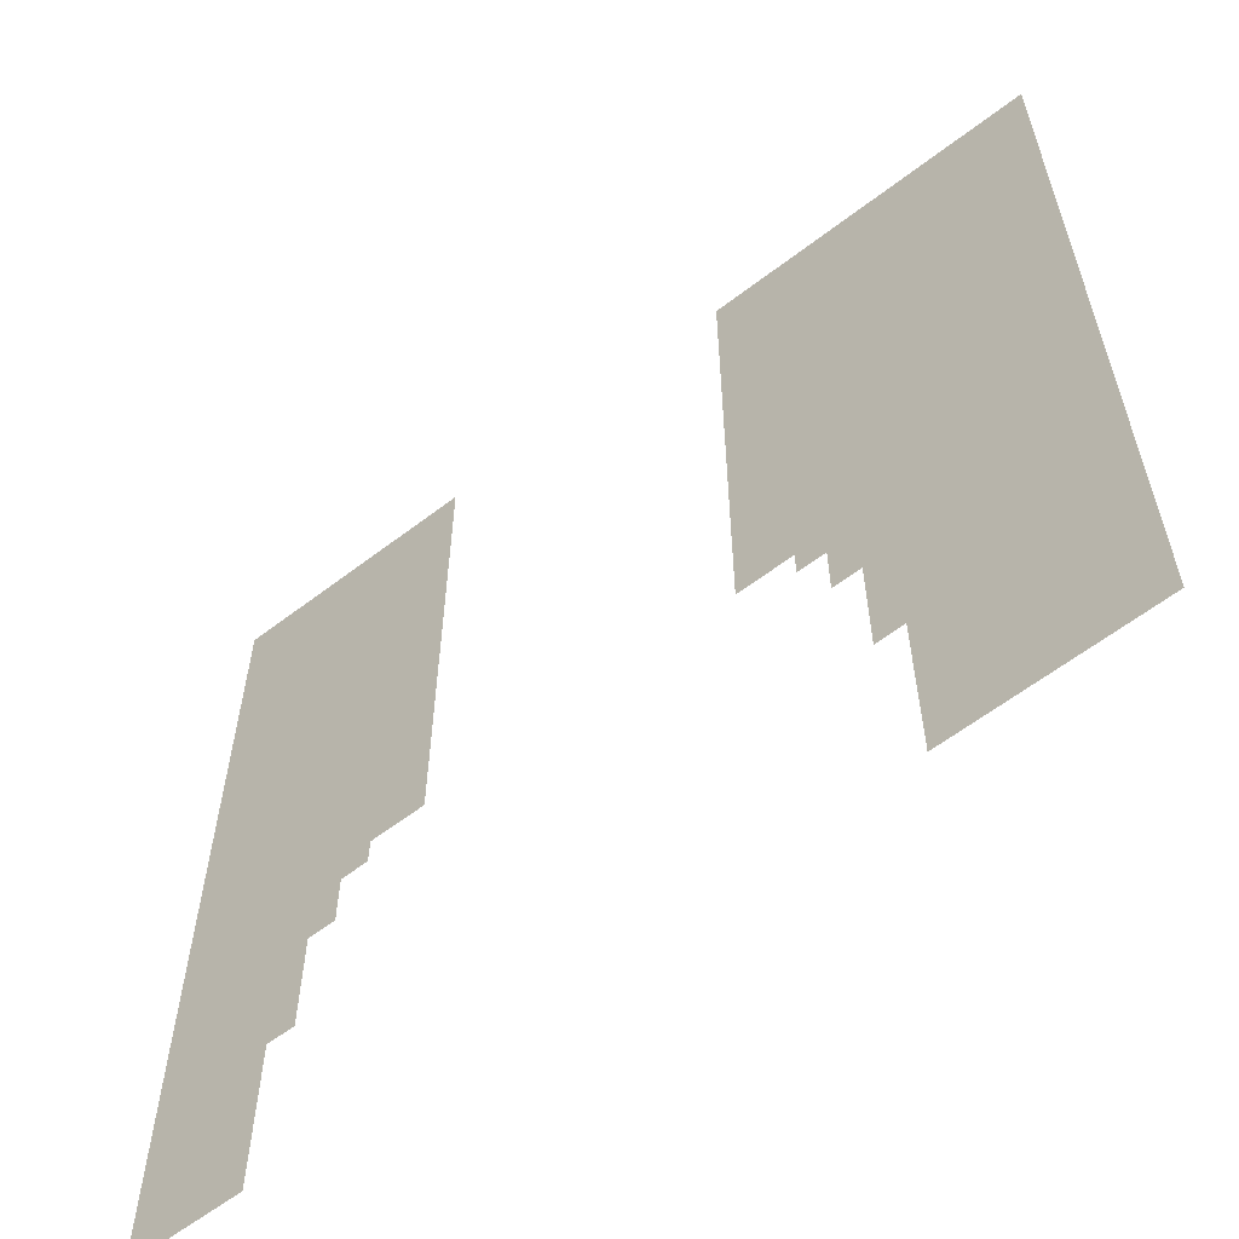
<metadata>
{"format":"obj","ext":"obj","renderer":"f3d","projection":"perspective","resolution":1024,"background":"white","views":[{"elev":-60.5,"azim":-141.9,"up":"+Y"}]}
</metadata>
<code>
o 03_Chunk_1_2
g 03_Chunk_1_2
v 0 0 -1e-06
v -32 0 2e-06
v 0 32 -2e-06
v -32 32 1e-06
v 0 16 -1e-06
v -32 16 1e-06
v 0 8 -1e-06
v -32 24 1e-06
v -8 32 -1e-06
v 0 24 -2e-06
v -32 8 2e-06
v -24 32 0
v -8 16 -1e-06
v -24 16 1e-06
v -24 8 1e-06
v -8 24 -1e-06
v -24 24 0
v 0 4 -1e-06
v -28 0 2e-06
v -32 28 1e-06
v -4 32 -2e-06
v 0 20 -2e-06
v -32 12 2e-06
v -20 32 -0
v -4 16 -1e-06
v -20 16 0
v 0 12 -1e-06
v -32 20 1e-06
v 0 28 -2e-06
v -4 0 -0
v -32 4 2e-06
v -28 32 0
v -28 16 1e-06
v -24 12 1e-06
v -28 8 1e-06
v -4 8 -1e-06
v -8 28 -1e-06
v -8 20 -1e-06
v -4 24 -1e-06
v -24 28 0
v -24 20 1e-06
v -20 24 0
v -28 24 1e-06
v -28 20 1e-06
v -20 20 0
v -20 28 -0
v -4 20 -1e-06
v -4 28 -2e-06
v -4 4 -1e-06
v -4 12 -1e-06
v -28 4 2e-06
v -28 12 1e-06
v -28 28 1e-06
v 0 2 -1e-06
v -30 0 2e-06
v -32 30 1e-06
v -2 32 -2e-06
v 0 18 -1e-06
v -32 14 1e-06
v -2 16 -1e-06
v 0 10 -1e-06
v -32 22 1e-06
v 0 26 -2e-06
v -32 6 2e-06
v -26 32 0
v -26 16 1e-06
v -24 14 1e-06
v -24 6 1e-06
v -26 8 1e-06
v -8 14 -1e-06
v -2 8 -1e-06
v -8 30 -1e-06
v -8 22 -1e-06
v -2 24 -2e-06
v -24 30 0
v -24 22 0
v -26 24 1e-06
v 0 6 -1e-06
v -26 0 2e-06
v -32 26 1e-06
v -6 32 -2e-06
v 0 22 -2e-06
v -32 10 2e-06
v -22 32 -0
v -6 16 -1e-06
v -22 16 1e-06
v 0 14 -1e-06
v -32 18 1e-06
v 0 30 -2e-06
v -2 0 -1e-06
v -32 2 2e-06
v -30 32 1e-06
v -30 16 1e-06
v -24 10 1e-06
v -30 8 2e-06
v -8 26 -1e-06
v -8 18 -1e-06
v -6 24 -1e-06
v -24 26 0
v -24 18 1e-06
v -22 24 0
v -30 24 1e-06
v -28 22 1e-06
v -28 18 1e-06
v -26 20 1e-06
v -30 20 1e-06
v -20 22 0
v -20 18 0
v -22 20 0
v -20 30 -0
v -20 26 -0
v -22 28 0
v -4 22 -1e-06
v -4 18 -1e-06
v -2 20 -1e-06
v -6 20 -1e-06
v -4 30 -2e-06
v -4 26 -1e-06
v -2 28 -2e-06
v -6 28 -1e-06
v -4 6 -1e-06
v -4 2 -0
v -2 4 -1e-06
v -4 14 -1e-06
v -4 10 -1e-06
v -2 12 -1e-06
v -6 12 -1e-06
v -28 6 1e-06
v -28 2 2e-06
v -26 4 1e-06
v -30 4 2e-06
v -20 14 0
v -22 12 1e-06
v -28 14 1e-06
v -28 10 1e-06
v -26 12 1e-06
v -30 12 1e-06
v -28 30 0
v -28 26 1e-06
v -26 28 0
v -30 28 1e-06
v -30 26 1e-06
v -26 26 0
v -26 30 0
v -30 10 1e-06
v -26 10 1e-06
v -26 14 1e-06
v -30 2 2e-06
v -26 2 1e-06
v -26 6 1e-06
v -6 10 -1e-06
v -2 10 -1e-06
v -2 14 -1e-06
v -2 2 -1e-06
v -2 6 -1e-06
v -6 26 -1e-06
v -2 26 -2e-06
v -2 30 -2e-06
v -6 18 -1e-06
v -2 18 -1e-06
v -2 22 -1e-06
v -22 26 0
v -22 18 0
v -30 18 1e-06
v -26 18 1e-06
v -26 22 1e-06
v -30 22 1e-06
v -22 22 0
v -22 30 -0
v -6 22 -1e-06
v -6 30 -1e-06
v -6 14 -1e-06
v -30 6 2e-06
v -22 14 1e-06
v -30 14 1e-06
v -30 30 1e-06
v 0 1 -1e-06
v -31 0 2e-06
v -32 31 1e-06
v -1 32 -2e-06
v 0 17 -1e-06
v -32 15 1e-06
v -1 16 -1e-06
v 0 9 -1e-06
v -32 23 1e-06
v -9 32 -1e-06
v 0 25 -2e-06
v -32 7 2e-06
v -25 32 0
v -9 16 -1e-06
v -25 16 1e-06
v -24 15 1e-06
v -24 7 1e-06
v -25 8 1e-06
v -8 15 -1e-06
v -1 8 -1e-06
v -8 31 -1e-06
v -8 23 -1e-06
v -1 24 -2e-06
v -9 24 -1e-06
v -24 31 0
v -24 23 0
v -25 24 0
v 0 5 -1e-06
v -27 0 2e-06
v -32 27 1e-06
v -5 32 -2e-06
v 0 21 -2e-06
v -32 11 2e-06
v -21 32 -0
v -5 16 -1e-06
v -21 16 0
v 0 13 -1e-06
v -32 19 1e-06
v 0 29 -2e-06
v -3 0 -0
v -32 3 2e-06
v -29 32 0
v -29 16 1e-06
v -24 11 1e-06
v -29 8 1e-06
v -5 8 -1e-06
v -8 27 -1e-06
v -8 19 -1e-06
v -5 24 -1e-06
v -24 27 0
v -24 19 1e-06
v -21 24 0
v -29 24 1e-06
v -28 23 1e-06
v -28 19 1e-06
v -25 20 1e-06
v -29 20 1e-06
v -20 23 0
v -20 19 0
v -21 20 0
v -20 31 -0
v -20 27 -0
v -21 28 -0
v -9 20 -1e-06
v -4 23 -1e-06
v -4 19 -1e-06
v -1 20 -1e-06
v -5 20 -1e-06
v -4 31 -2e-06
v -4 27 -2e-06
v -1 28 -2e-06
v -5 28 -1e-06
v -4 7 -1e-06
v -4 3 -0
v -1 4 -1e-06
v -4 15 -1e-06
v -4 11 -1e-06
v -1 12 -1e-06
v -5 12 -1e-06
v -28 7 1e-06
v -28 3 2e-06
v -25 4 1e-06
v -29 4 2e-06
v -20 15 0
v -28 15 1e-06
v -28 11 1e-06
v -25 12 1e-06
v -29 12 1e-06
v -9 28 -1e-06
v -28 31 0
v -28 27 1e-06
v -25 28 0
v -29 28 1e-06
v 0 3 -1e-06
v -29 0 2e-06
v -32 29 1e-06
v -3 32 -2e-06
v 0 19 -2e-06
v -32 13 2e-06
v -3 16 -1e-06
v 0 11 -1e-06
v -32 21 1e-06
v 0 27 -2e-06
v -32 5 2e-06
v -27 32 0
v -27 16 1e-06
v -24 13 1e-06
v -27 8 1e-06
v -8 13 -1e-06
v -3 8 -1e-06
v -8 29 -1e-06
v -8 21 -1e-06
v -3 24 -1e-06
v -24 29 0
v -24 21 0
v -27 24 1e-06
v 0 7 -1e-06
v -25 0 1e-06
v -32 25 1e-06
v -7 32 -1e-06
v 0 23 -2e-06
v -32 9 2e-06
v -23 32 -0
v -7 16 -1e-06
v -23 16 1e-06
v 0 15 -1e-06
v -32 17 1e-06
v 0 31 -2e-06
v -1 0 -1e-06
v -32 1 2e-06
v -31 32 1e-06
v -31 16 1e-06
v -24 9 1e-06
v -31 8 2e-06
v -8 25 -1e-06
v -8 17 -1e-06
v -7 24 -1e-06
v -24 25 0
v -24 17 1e-06
v -23 24 0
v -31 24 1e-06
v -28 21 1e-06
v -28 17 1e-06
v -27 20 1e-06
v -31 20 1e-06
v -20 21 0
v -20 17 0
v -23 20 0
v -20 29 -0
v -20 25 -0
v -23 28 0
v -4 21 -1e-06
v -4 17 -1e-06
v -3 20 -1e-06
v -7 20 -1e-06
v -4 29 -2e-06
v -4 25 -1e-06
v -3 28 -2e-06
v -7 28 -1e-06
v -4 5 -1e-06
v -4 1 -0
v -3 4 -1e-06
v -4 13 -1e-06
v -4 9 -1e-06
v -3 12 -1e-06
v -7 12 -1e-06
v -28 5 2e-06
v -28 1 2e-06
v -27 4 1e-06
v -31 4 2e-06
v -20 13 0
v -23 12 1e-06
v -28 13 1e-06
v -28 9 1e-06
v -27 12 1e-06
v -31 12 1e-06
v -28 29 0
v -28 25 1e-06
v -27 28 0
v -31 28 1e-06
v -30 27 1e-06
v -30 25 1e-06
v -29 26 1e-06
v -31 26 1e-06
v -26 27 0
v -26 25 0
v -25 26 0
v -27 26 1e-06
v -26 31 0
v -26 29 0
v -25 30 0
v -27 30 0
v -9 26 -1e-06
v -9 30 -1e-06
v -9 14 -1e-06
v -30 11 1e-06
v -30 9 2e-06
v -29 10 1e-06
v -31 10 2e-06
v -26 11 1e-06
v -26 9 1e-06
v -25 10 1e-06
v -27 10 1e-06
v -26 15 1e-06
v -26 13 1e-06
v -25 14 1e-06
v -27 14 1e-06
v -23 10 1e-06
v -30 3 2e-06
v -30 1 2e-06
v -29 2 2e-06
v -31 2 2e-06
v -26 3 1e-06
v -26 1 2e-06
v -25 2 1e-06
v -27 2 2e-06
v -26 7 1e-06
v -26 5 1e-06
v -25 6 1e-06
v -27 6 1e-06
v -6 11 -1e-06
v -5 10 -1e-06
v -2 11 -1e-06
v -2 9 -1e-06
v -1 10 -1e-06
v -3 10 -1e-06
v -2 15 -1e-06
v -2 13 -1e-06
v -1 14 -1e-06
v -3 14 -1e-06
v -2 3 -1e-06
v -2 1 -1e-06
v -1 2 -1e-06
v -3 2 -1e-06
v -2 7 -1e-06
v -2 5 -1e-06
v -1 6 -1e-06
v -3 6 -1e-06
v -6 27 -1e-06
v -6 25 -1e-06
v -5 26 -1e-06
v -7 26 -1e-06
v -2 27 -2e-06
v -2 25 -2e-06
v -1 26 -2e-06
v -3 26 -2e-06
v -2 31 -2e-06
v -2 29 -2e-06
v -1 30 -2e-06
v -3 30 -2e-06
v -6 19 -1e-06
v -6 17 -1e-06
v -5 18 -1e-06
v -7 18 -1e-06
v -2 19 -1e-06
v -2 17 -1e-06
v -1 18 -1e-06
v -3 18 -1e-06
v -2 23 -2e-06
v -2 21 -1e-06
v -1 22 -2e-06
v -3 22 -1e-06
v -9 18 -1e-06
v -9 22 -1e-06
v -22 27 0
v -22 25 0
v -21 26 0
v -23 26 0
v -22 19 0
v -22 17 0
v -21 18 0
v -23 18 1e-06
v -30 19 1e-06
v -30 17 1e-06
v -29 18 1e-06
v -31 18 1e-06
v -26 19 1e-06
v -26 17 1e-06
v -25 18 1e-06
v -27 18 1e-06
v -26 23 1e-06
v -26 21 1e-06
v -25 22 1e-06
v -27 22 1e-06
v -30 23 1e-06
v -30 21 1e-06
v -29 22 1e-06
v -31 22 1e-06
v -22 23 0
v -22 21 0
v -21 22 0
v -23 22 0
v -22 31 -0
v -22 29 -0
v -21 30 -0
v -23 30 0
v -6 23 -1e-06
v -6 21 -1e-06
v -5 22 -1e-06
v -7 22 -1e-06
v -6 31 -2e-06
v -6 29 -1e-06
v -5 30 -2e-06
v -7 30 -1e-06
v -5 6 -1e-06
v -6 15 -1e-06
v -6 13 -1e-06
v -5 14 -1e-06
v -7 14 -1e-06
v -30 7 2e-06
v -30 5 2e-06
v -29 6 2e-06
v -31 6 2e-06
v -22 15 1e-06
v -22 13 1e-06
v -21 14 1e-06
v -23 14 1e-06
v -30 15 1e-06
v -30 13 1e-06
v -29 14 1e-06
v -31 14 1e-06
v -30 31 1e-06
v -30 29 1e-06
v -29 30 1e-06
v -31 30 1e-06
v -31 29 1e-06
v -29 29 1e-06
v -29 31 0
v -31 13 1e-06
v -29 13 1e-06
v -29 15 1e-06
v -23 13 1e-06
v -21 13 1e-06
v -21 15 0
v -31 5 2e-06
v -29 5 2e-06
v -29 7 2e-06
v -7 13 -1e-06
v -5 13 -1e-06
v -5 15 -1e-06
v -5 7 -1e-06
v -7 29 -1e-06
v -5 29 -2e-06
v -5 31 -2e-06
v -7 21 -1e-06
v -5 21 -1e-06
v -5 23 -1e-06
v -23 29 0
v -21 29 -0
v -21 31 -0
v -23 21 0
v -21 21 0
v -21 23 0
v -31 21 1e-06
v -29 21 1e-06
v -29 23 1e-06
v -27 21 1e-06
v -25 21 1e-06
v -25 23 0
v -27 17 1e-06
v -25 17 1e-06
v -25 19 1e-06
v -31 17 1e-06
v -29 17 1e-06
v -29 19 1e-06
v -23 17 1e-06
v -21 17 0
v -21 19 0
v -23 25 0
v -21 25 0
v -21 27 -0
v -9 21 -1e-06
v -9 23 -1e-06
v -9 17 -1e-06
v -9 19 -1e-06
v -3 21 -1e-06
v -1 21 -2e-06
v -1 23 -2e-06
v -3 17 -1e-06
v -1 17 -1e-06
v -1 19 -1e-06
v -7 17 -1e-06
v -5 17 -1e-06
v -5 19 -1e-06
v -3 29 -2e-06
v -1 29 -2e-06
v -1 31 -2e-06
v -3 25 -2e-06
v -1 25 -2e-06
v -1 27 -2e-06
v -7 25 -1e-06
v -5 25 -1e-06
v -5 27 -1e-06
v -3 5 -1e-06
v -1 5 -1e-06
v -1 7 -1e-06
v -3 1 -0
v -1 1 -1e-06
v -1 3 -1e-06
v -3 13 -1e-06
v -1 13 -1e-06
v -1 15 -1e-06
v -3 9 -1e-06
v -1 9 -1e-06
v -1 11 -1e-06
v -5 9 -1e-06
v -5 11 -1e-06
v -27 5 1e-06
v -25 5 1e-06
v -25 7 1e-06
v -27 1 2e-06
v -25 1 1e-06
v -25 3 1e-06
v -31 1 2e-06
v -29 1 2e-06
v -29 3 2e-06
v -27 13 1e-06
v -25 13 1e-06
v -25 15 1e-06
v -27 9 1e-06
v -25 9 1e-06
v -25 11 1e-06
v -31 9 2e-06
v -29 9 1e-06
v -29 11 1e-06
v -9 13 -0
v -9 15 -1e-06
v -9 29 -1e-06
v -9 31 -1e-06
v -9 25 -1e-06
v -9 27 -1e-06
v -27 29 0
v -25 29 0
v -25 31 0
v -27 25 1e-06
v -25 25 0
v -25 27 0
v -31 25 1e-06
v -29 25 1e-06
v -29 27 1e-06
v -31 27 1e-06
v -27 27 0
v -27 31 0
v -31 11 2e-06
v -27 11 1e-06
v -27 15 1e-06
v -23 11 1e-06
v -31 3 2e-06
v -27 3 2e-06
v -27 7 1e-06
v -3 11 -1e-06
v -3 15 -1e-06
v -3 3 -1e-06
v -3 7 -1e-06
v -7 27 -1e-06
v -3 27 -2e-06
v -3 31 -2e-06
v -7 19 -1e-06
v -3 19 -1e-06
v -3 23 -1e-06
v -23 27 0
v -23 19 0
v -31 19 1e-06
v -27 19 1e-06
v -27 23 1e-06
v -31 23 1e-06
v -23 23 0
v -23 31 -0
v -7 23 -1e-06
v -7 31 -1e-06
v -7 15 -1e-06
v -31 7 2e-06
v -23 15 1e-06
v -31 15 1e-06
v -31 31 1e-06
f 651 179 4 307
f 650 182 6 308
f 649 192 14 301
f 648 188 11 310
f 647 195 13 300
f 646 197 9 296
f 645 198 16 313
f 644 201 12 299
f 643 202 17 316
f 642 185 8 317
f 641 230 43 292
f 640 231 44 320
f 639 214 28 321
f 638 227 41 324
f 637 226 40 327
f 636 241 39 289
f 635 242 47 330
f 634 224 38 331
f 633 245 21 273
f 632 246 48 334
f 631 223 37 335
f 630 249 36 286
f 629 250 49 338
f 628 252 25 276
f 627 253 50 341
f 626 256 35 284
f 625 257 51 345
f 624 217 31 346
f 623 220 34 348
f 622 261 33 282
f 621 262 52 351
f 620 209 23 352
f 619 266 32 281
f 618 267 53 355
f 617 206 20 356
f 616 357 141 269
f 615 358 142 359
f 614 295 80 360
f 613 361 140 268
f 612 362 143 363
f 611 354 139 364
f 610 365 65 189
f 609 366 144 367
f 608 353 138 368
f 601 372 137 264
f 600 373 145 374
f 599 298 83 375
f 598 376 136 263
f 597 377 146 378
f 596 350 135 379
f 595 380 66 191
f 594 381 147 382
f 593 349 134 383
f 592 385 131 259
f 591 386 148 387
f 590 306 91 388
f 589 389 130 258
f 588 390 149 391
f 587 344 129 392
f 586 393 69 194
f 585 394 150 395
f 584 343 128 396
f 583 397 127 255
f 581 399 126 254
f 580 400 152 401
f 579 340 125 402
f 578 403 60 183
f 577 404 153 405
f 576 339 124 406
f 575 407 123 251
f 574 408 154 409
f 573 337 122 410
f 572 411 71 196
f 571 412 155 413
f 570 336 121 414
f 569 415 120 248
f 568 416 156 417
f 567 311 96 418
f 566 419 119 247
f 565 420 157 421
f 564 333 118 422
f 563 423 57 180
f 562 424 158 425
f 561 332 117 426
f 560 427 116 244
f 559 428 159 429
f 558 312 97 430
f 557 431 115 243
f 556 432 160 433
f 555 329 114 434
f 554 435 74 199
f 553 436 161 437
f 552 328 113 438
f 547 441 112 239
f 546 442 162 443
f 545 314 99 444
f 544 445 109 236
f 543 446 163 447
f 542 315 100 448
f 541 449 106 233
f 540 450 164 451
f 539 303 88 452
f 538 453 105 232
f 537 454 165 455
f 536 319 104 456
f 535 457 77 203
f 534 458 166 459
f 533 318 103 460
f 532 461 102 229
f 531 462 167 463
f 530 278 62 464
f 529 465 101 228
f 528 466 168 467
f 527 291 76 468
f 526 469 84 210
f 525 470 169 471
f 524 290 75 472
f 523 473 98 225
f 522 474 170 475
f 521 288 73 476
f 520 477 81 207
f 519 478 171 479
f 518 287 72 480
f 516 482 85 211
f 515 483 172 484
f 514 285 70 485
f 513 486 95 221
f 512 487 173 488
f 511 280 64 489
f 510 490 86 212
f 509 491 174 492
f 508 283 67 493
f 507 494 93 219
f 506 495 175 496
f 505 275 59 497
f 504 498 92 218
f 503 499 176 500
f 502 272 56 501
f 499 502 501 176
f 141 356 502 499
f 356 20 272 502
f 353 503 500 138
f 53 269 503 353
f 269 141 499 503
f 266 504 218 32
f 138 500 504 266
f 500 176 498 504
f 495 505 497 175
f 137 352 505 495
f 352 23 275 505
f 349 506 496 134
f 52 264 506 349
f 264 137 495 506
f 261 507 219 33
f 134 496 507 261
f 496 175 494 507
f 491 508 493 174
f 133 348 508 491
f 348 34 283 508
f 347 509 492 132
f 260 510 212 26
f 132 492 510 260
f 492 174 490 510
f 487 511 489 173
f 131 346 511 487
f 346 31 280 511
f 343 512 488 128
f 51 259 512 343
f 259 131 487 512
f 256 513 221 35
f 128 488 513 256
f 488 173 486 513
f 483 514 485 172
f 127 342 514 483
f 339 515 484 124
f 50 255 515 339
f 255 127 483 515
f 252 516 211 25
f 124 484 516 252
f 484 172 482 516
f 249 517 222 36
f 121 481 517 249
f 478 518 480 171
f 120 335 518 478
f 335 37 287 518
f 332 519 479 117
f 48 248 519 332
f 248 120 478 519
f 245 520 207 21
f 117 479 520 245
f 479 171 477 520
f 474 521 476 170
f 116 331 521 474
f 331 38 288 521
f 328 522 475 113
f 47 244 522 328
f 244 116 474 522
f 241 523 225 39
f 113 475 523 241
f 475 170 473 523
f 470 524 472 169
f 112 327 524 470
f 327 40 290 524
f 325 525 471 110
f 46 239 525 325
f 239 112 470 525
f 237 526 210 24
f 110 471 526 237
f 471 169 469 526
f 466 527 468 168
f 109 324 527 466
f 324 41 291 527
f 322 528 467 107
f 45 236 528 322
f 236 109 466 528
f 234 529 228 42
f 107 467 529 234
f 467 168 465 529
f 462 530 464 167
f 106 321 530 462
f 321 28 278 530
f 318 531 463 103
f 44 233 531 318
f 233 106 462 531
f 230 532 229 43
f 103 463 532 230
f 463 167 461 532
f 458 533 460 166
f 105 320 533 458
f 320 44 318 533
f 291 534 459 76
f 41 232 534 291
f 232 105 458 534
f 202 535 203 17
f 76 459 535 202
f 459 166 457 535
f 454 536 456 165
f 66 282 536 454
f 282 33 319 536
f 315 537 455 100
f 14 191 537 315
f 191 66 454 537
f 227 538 232 41
f 100 455 538 227
f 455 165 453 538
f 450 539 452 164
f 93 308 539 450
f 308 6 303 539
f 319 540 451 104
f 33 219 540 319
f 219 93 450 540
f 231 541 233 44
f 104 451 541 231
f 451 164 449 541
f 446 542 448 163
f 86 301 542 446
f 301 14 315 542
f 323 543 447 108
f 26 212 543 323
f 212 86 446 543
f 235 544 236 45
f 108 447 544 235
f 447 163 445 544
f 442 545 444 162
f 101 316 545 442
f 316 17 314 545
f 326 546 443 111
f 42 228 546 326
f 228 101 442 546
f 238 547 239 46
f 111 443 547 238
f 443 162 441 547
f 288 548 440 73
f 38 240 548 288
f 198 549 200 16
f 73 440 549 198
f 312 550 439 97
f 13 190 550 312
f 224 551 240 38
f 97 439 551 224
f 436 552 438 161
f 115 330 552 436
f 330 47 328 552
f 208 553 437 82
f 22 243 553 208
f 243 115 436 553
f 297 554 199 10
f 82 437 554 297
f 437 161 435 554
f 432 555 434 160
f 60 276 555 432
f 276 25 329 555
f 181 556 433 58
f 5 183 556 181
f 183 60 432 556
f 274 557 243 22
f 58 433 557 274
f 433 160 431 557
f 428 558 430 159
f 85 300 558 428
f 300 13 312 558
f 329 559 429 114
f 25 211 559 329
f 211 85 428 559
f 242 560 244 47
f 114 429 560 242
f 429 159 427 560
f 424 561 426 158
f 119 334 561 424
f 334 48 332 561
f 215 562 425 89
f 29 247 562 215
f 247 119 424 562
f 304 563 180 3
f 89 425 563 304
f 425 158 423 563
f 420 564 422 157
f 74 289 564 420
f 289 39 333 564
f 187 565 421 63
f 10 199 565 187
f 199 74 420 565
f 279 566 247 29
f 63 421 566 279
f 421 157 419 566
f 416 567 418 156
f 98 313 567 416
f 313 16 311 567
f 333 568 417 118
f 39 225 568 333
f 225 98 416 568
f 246 569 248 48
f 118 417 569 246
f 417 156 415 569
f 412 570 414 155
f 123 338 570 412
f 338 49 336 570
f 204 571 413 78
f 18 251 571 204
f 251 123 412 571
f 293 572 196 7
f 78 413 572 293
f 413 155 411 572
f 408 573 410 154
f 90 216 573 408
f 216 30 337 573
f 177 574 409 54
f 1 305 574 177
f 305 90 408 574
f 270 575 251 18
f 54 409 575 270
f 409 154 407 575
f 404 576 406 153
f 126 341 576 404
f 341 50 339 576
f 213 577 405 87
f 27 254 577 213
f 254 126 404 577
f 302 578 183 5
f 87 405 578 302
f 405 153 403 578
f 400 579 402 152
f 71 286 579 400
f 286 36 340 579
f 184 580 401 61
f 7 196 580 184
f 196 71 400 580
f 277 581 254 27
f 61 401 581 277
f 401 152 399 581
f 340 582 398 125
f 36 222 582 340
f 253 583 255 50
f 125 398 583 253
f 398 151 397 583
f 394 584 396 150
f 130 345 584 394
f 345 51 343 584
f 258 130 394 585
f 193 586 194 15
f 68 395 586 193
f 395 150 393 586
f 390 587 392 149
f 79 205 587 390
f 205 19 344 587
f 294 79 390 588
f 391 149 389 589
f 386 590 388 148
f 55 178 590 386
f 178 2 306 590
f 344 591 387 129
f 19 271 591 344
f 271 55 386 591
f 257 592 259 51
f 129 387 592 257
f 387 148 385 592
f 381 593 383 147
f 136 351 593 381
f 351 52 349 593
f 283 594 382 67
f 34 263 594 283
f 263 136 381 594
f 192 595 191 14
f 67 382 595 192
f 382 147 380 595
f 377 596 379 146
f 69 284 596 377
f 284 35 350 596
f 309 597 378 94
f 15 194 597 309
f 194 69 377 597
f 220 598 263 34
f 94 378 598 220
f 378 146 376 598
f 373 599 375 145
f 95 310 599 373
f 310 11 298 599
f 350 600 374 135
f 35 221 600 350
f 221 95 373 600
f 262 601 264 52
f 135 374 601 262
f 374 145 372 601
f 285 602 371 70
f 195 603 190 13
f 70 371 603 195
f 287 604 370 72
f 37 265 604 287
f 197 605 186 9
f 72 370 605 197
f 311 606 369 96
f 16 200 606 311
f 223 607 265 37
f 96 369 607 223
f 366 608 368 144
f 140 355 608 366
f 355 53 353 608
f 290 609 367 75
f 40 268 609 290
f 268 140 366 609
f 201 610 189 12
f 75 367 610 201
f 367 144 365 610
f 362 611 364 143
f 77 292 611 362
f 292 43 354 611
f 314 612 363 99
f 17 203 612 314
f 203 77 362 612
f 226 613 268 40
f 99 363 613 226
f 363 143 361 613
f 358 614 360 142
f 102 317 614 358
f 317 8 295 614
f 354 615 359 139
f 43 229 615 354
f 229 102 358 615
f 267 616 269 53
f 139 359 616 267
f 359 142 357 616
f 357 617 356 141
f 142 360 617 357
f 360 80 206 617
f 361 618 355 140
f 143 364 618 361
f 364 139 267 618
f 365 619 281 65
f 144 368 619 365
f 368 138 266 619
f 372 620 352 137
f 145 375 620 372
f 375 83 209 620
f 376 621 351 136
f 146 379 621 376
f 379 135 262 621
f 380 622 282 66
f 147 383 622 380
f 383 134 261 622
f 384 94 220 623
f 385 624 346 131
f 148 388 624 385
f 388 91 217 624
f 389 625 345 130
f 149 392 625 389
f 392 129 257 625
f 393 626 284 69
f 150 396 626 393
f 396 128 256 626
f 399 627 341 126
f 152 402 627 399
f 402 125 253 627
f 403 628 276 60
f 153 406 628 403
f 406 124 252 628
f 407 629 338 123
f 154 410 629 407
f 410 122 250 629
f 411 630 286 71
f 155 414 630 411
f 414 121 249 630
f 415 631 335 120
f 156 418 631 415
f 418 96 223 631
f 419 632 334 119
f 157 422 632 419
f 422 118 246 632
f 423 633 273 57
f 158 426 633 423
f 426 117 245 633
f 427 634 331 116
f 159 430 634 427
f 430 97 224 634
f 431 635 330 115
f 160 434 635 431
f 434 114 242 635
f 435 636 289 74
f 161 438 636 435
f 438 113 241 636
f 441 637 327 112
f 162 444 637 441
f 444 99 226 637
f 445 638 324 109
f 163 448 638 445
f 448 100 227 638
f 449 639 321 106
f 164 452 639 449
f 452 88 214 639
f 453 640 320 105
f 165 456 640 453
f 456 104 231 640
f 457 641 292 77
f 166 460 641 457
f 460 103 230 641
f 461 642 317 102
f 167 464 642 461
f 464 62 185 642
f 465 643 316 101
f 168 468 643 465
f 468 76 202 643
f 469 644 299 84
f 169 472 644 469
f 472 75 201 644
f 473 645 313 98
f 170 476 645 473
f 476 73 198 645
f 477 646 296 81
f 171 480 646 477
f 480 72 197 646
f 482 647 300 85
f 172 485 647 482
f 485 70 195 647
f 486 648 310 95
f 173 489 648 486
f 489 64 188 648
f 490 649 301 86
f 174 493 649 490
f 493 67 192 649
f 494 650 308 93
f 175 497 650 494
f 497 59 182 650
f 498 651 307 92
f 176 501 651 498
f 501 56 179 651

</code>
